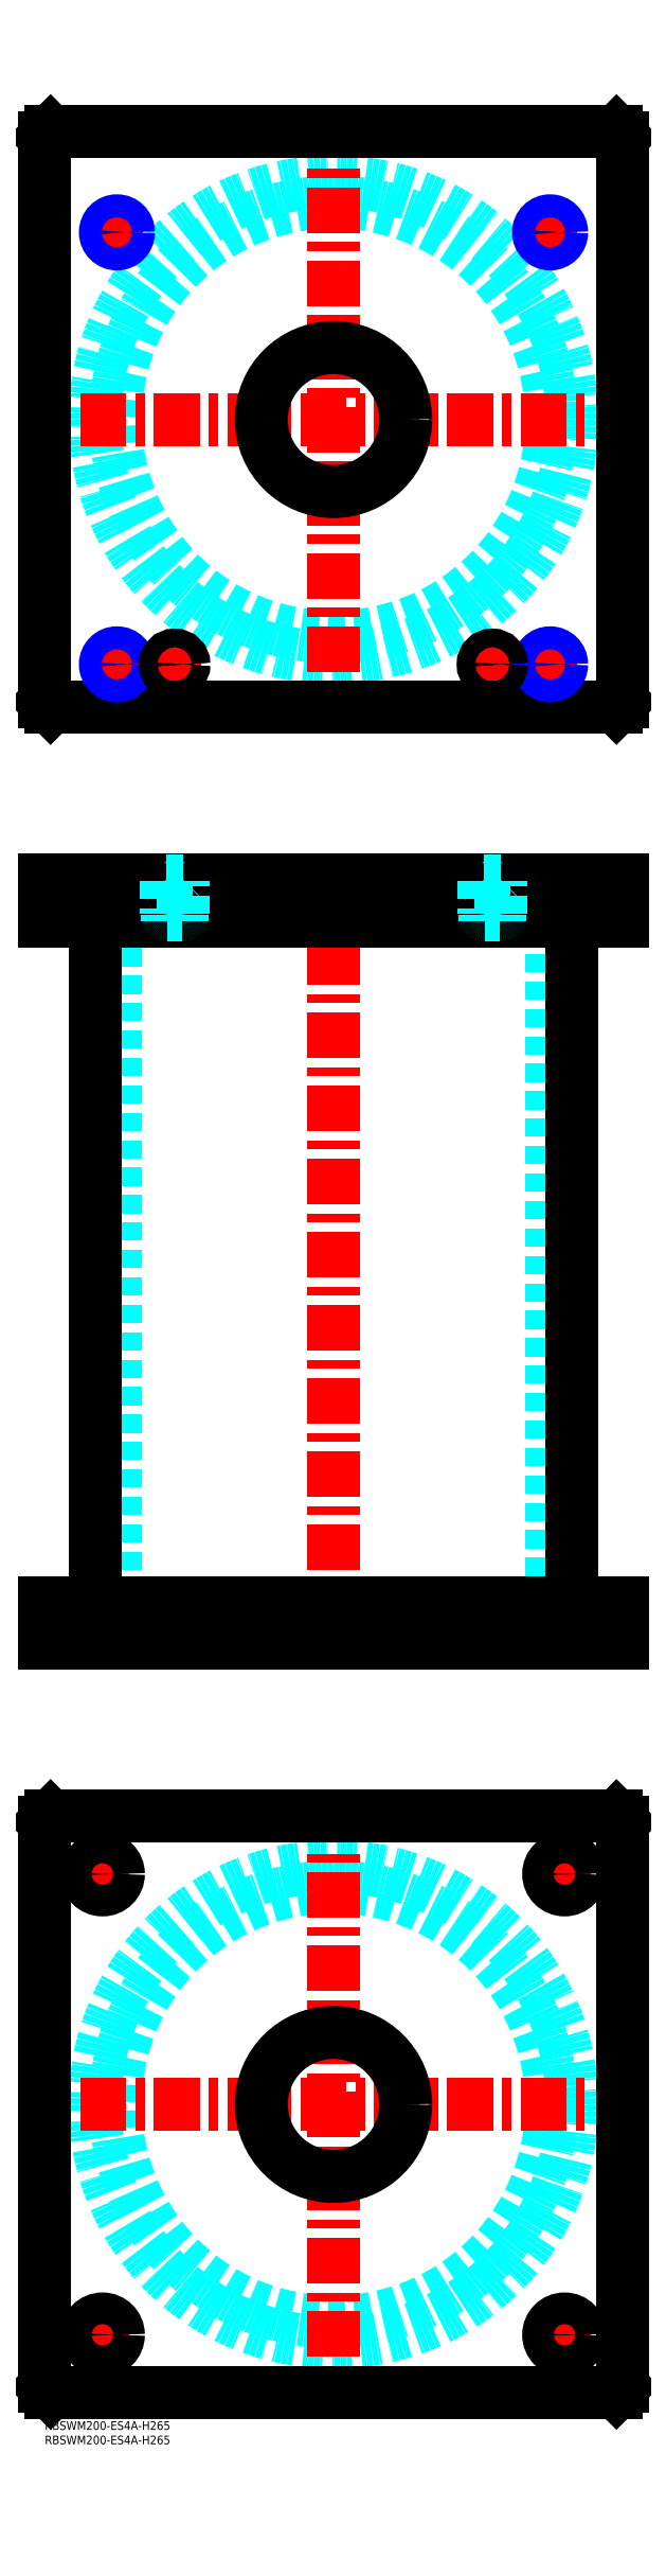
<metadata>
{"format":"dxf","ext":"dxf","renderer":"ezdxf+matplotlib","layout":"modelspace","background":"white","min_lineweight":24,"dpi":150}
</metadata>
<code>
0
SECTION
2
ENTITIES
0
INSERT
8
MSM_CONTINUOUS
2
*U50
10
0
20
0
30
0
0
INSERT
8
MSM_CONTINUOUS
2
*U51
10
0
20
0
30
0
0
CIRCLE
8
MSM_DASHED
10
100
20
110
30
0
40
75.5
0
CIRCLE
8
MSM_DASHED
10
100
20
110
30
0
40
82.6
0
LINE
8
MSM_CENTER
10
12.4
20
110
30
0
11
187.6
21
110
31
0
0
LINE
8
MSM_CENTER
10
100
20
22.4
30
0
11
100
21
197.6
31
0
0
LINE
8
MSM_CENTER
10
172.5
20
190
30
0
11
187.5
21
190
31
0
0
LINE
8
MSM_CENTER
10
180
20
182.5
30
0
11
180
21
197.5
31
0
0
LINE
8
MSM_CENTER
10
12.5
20
30
30
0
11
27.5
21
30
31
0
0
LINE
8
MSM_CENTER
10
20
20
22.5
30
0
11
20
21
37.5
31
0
0
LINE
8
MSM_CENTER
10
172.5
20
30
30
0
11
187.5
21
30
31
0
0
LINE
8
MSM_CENTER
10
180
20
22.5
30
0
11
180
21
37.5
31
0
0
LINE
8
MSM_CENTER
10
12.5
20
190
30
0
11
27.5
21
190
31
0
0
LINE
8
MSM_CENTER
10
20
20
182.5
30
0
11
20
21
197.5
31
0
0
LINE
8
MSM_CONTINUOUS
10
0
20
12
30
0
11
0
21
208
31
0
0
LINE
8
MSM_CONTINUOUS
10
200
20
208
30
0
11
200
21
12
31
0
0
CIRCLE
8
MSM_CONTINUOUS
10
180
20
190
30
0
40
5.5
0
CIRCLE
8
MSM_CONTINUOUS
10
20
20
30
30
0
40
5.5
0
CIRCLE
8
MSM_CONTINUOUS
10
180
20
30
30
0
40
5.5
0
CIRCLE
8
MSM_CONTINUOUS
10
20
20
190
30
0
40
5.5
0
CIRCLE
8
MSM_CONTINUOUS
10
100
20
110
30
0
40
25
0
LINE
8
MSM_CONTINUOUS
10
2
20
10
30
0
11
0
21
12
31
0
0
LINE
8
MSM_CONTINUOUS
10
198
20
10
30
0
11
2
21
10
31
0
0
LINE
8
MSM_CONTINUOUS
10
200
20
12
30
0
11
198
21
10
31
0
0
LINE
8
MSM_CONTINUOUS
10
198
20
210
30
0
11
200
21
208
31
0
0
LINE
8
MSM_CONTINUOUS
10
2
20
210
30
0
11
198
21
210
31
0
0
LINE
8
MSM_CONTINUOUS
10
0
20
208
30
0
11
2
21
210
31
0
0
LINE
8
MSM_DASHED
10
75
20
284
30
0
11
75
21
270
31
0
0
LINE
8
MSM_DASHED
10
125
20
270
30
0
11
125
21
284
31
0
0
LINE
8
MSM_DASHED
10
75
20
535
30
0
11
75
21
521
31
0
0
LINE
8
MSM_DASHED
10
125
20
521
30
0
11
125
21
535
31
0
0
LINE
8
MSM_DASHED
10
24.5
20
521
30
0
11
24.5
21
284
31
0
0
LINE
8
MSM_DASHED
10
175.5
20
284
30
0
11
175.5
21
521
31
0
0
LINE
8
MSM_DASHED
10
174.5
20
284
30
0
11
174.5
21
270
31
0
0
LINE
8
MSM_DASHED
10
185.5
20
270
30
0
11
185.5
21
284
31
0
0
LINE
8
MSM_DASHED
10
14.5
20
284
30
0
11
14.5
21
270
31
0
0
LINE
8
MSM_DASHED
10
25.5
20
270
30
0
11
25.5
21
284
31
0
0
LINE
8
MSM_DASHED
10
21.68
20
535
30
0
11
21.68
21
521
31
0
0
LINE
8
MSM_DASHED
10
28.32
20
521
30
0
11
28.32
21
535
31
0
0
LINE
8
MSM_DASHED
10
171.7
20
535
30
0
11
171.7
21
521
31
0
0
LINE
8
MSM_DASHED
10
178.3
20
521
30
0
11
178.3
21
535
31
0
0
LINE
8
MSM_DASHED
10
29
20
535
30
0
11
29
21
521
31
0
0
LINE
8
MSM_DASHED
10
21
20
535
30
0
11
21
21
521
31
0
0
LINE
8
MSM_DASHED
10
179
20
535
30
0
11
179
21
521
31
0
0
LINE
8
MSM_DASHED
10
171
20
535
30
0
11
171
21
521
31
0
0
LINE
8
MSM_CENTER
10
100
20
540
30
0
11
100
21
265
31
0
0
LINE
8
MSM_CENTER
10
20
20
286
30
0
11
20
21
268
31
0
0
LINE
8
MSM_CENTER
10
180
20
286
30
0
11
180
21
268
31
0
0
LINE
8
MSM_CENTER
10
25
20
537
30
0
11
25
21
519
31
0
0
LINE
8
MSM_CENTER
10
175
20
537
30
0
11
175
21
519
31
0
0
LINE
8
MSM_CENTER
10
45
20
537
30
0
11
45
21
519
31
0
0
LINE
8
MSM_CENTER
10
155
20
537
30
0
11
155
21
519
31
0
0
LINE
8
MSM_CONTINUOUS
10
17.4
20
521
30
0
11
17.4
21
284
31
0
0
LINE
8
MSM_CONTINUOUS
10
182.6
20
284
30
0
11
182.6
21
521
31
0
0
LINE
8
MSM_CONTINUOUS
10
2
20
535
30
0
11
2
21
521
31
0
0
LINE
8
MSM_CONTINUOUS
10
5.68e-14
20
535
30
0
11
5.68e-14
21
521
31
0
0
LINE
8
MSM_CONTINUOUS
10
5.68e-14
20
521
30
0
11
200
21
521
31
0
0
LINE
8
MSM_CONTINUOUS
10
200
20
535
30
0
11
200
21
521
31
0
0
LINE
8
MSM_CONTINUOUS
10
5.68e-14
20
535
30
0
11
200
21
535
31
0
0
LINE
8
MSM_CONTINUOUS
10
198
20
535
30
0
11
198
21
521
31
0
0
LINE
8
MSM_CONTINUOUS
10
200
20
270
30
0
11
200
21
284
31
0
0
LINE
8
MSM_CONTINUOUS
10
0
20
284
30
0
11
200
21
284
31
0
0
LINE
8
MSM_CONTINUOUS
10
0
20
270
30
0
11
200
21
270
31
0
0
LINE
8
MSM_CONTINUOUS
10
0
20
270
30
0
11
0
21
284
31
0
0
LINE
8
MSM_CONTINUOUS
10
2
20
270
30
0
11
2
21
284
31
0
0
LINE
8
MSM_CONTINUOUS
10
198
20
270
30
0
11
198
21
284
31
0
0
CIRCLE
8
MSM_DASHED
10
100
20
695
30
0
40
75.5
0
CIRCLE
8
MSM_DASHED
10
100
20
695
30
0
40
82.6
0
LINE
8
MSM_CENTER
10
12.4
20
695
30
0
11
187.6
21
695
31
0
0
LINE
8
MSM_CENTER
10
100
20
607.4
30
0
11
100
21
782.6
31
0
0
LINE
8
MSM_CENTER
10
150
20
610
30
0
11
160
21
610
31
0
0
LINE
8
MSM_CENTER
10
155
20
605
30
0
11
155
21
615
31
0
0
LINE
8
MSM_CENTER
10
40
20
610
30
0
11
50
21
610
31
0
0
LINE
8
MSM_CENTER
10
45
20
605
30
0
11
45
21
615
31
0
0
LINE
8
MSM_CENTER
10
169
20
610
30
0
11
181
21
610
31
0
0
LINE
8
MSM_CENTER
10
175
20
604
30
0
11
175
21
616
31
0
0
LINE
8
MSM_CENTER
10
19
20
760
30
0
11
31
21
760
31
0
0
LINE
8
MSM_CENTER
10
25
20
754
30
0
11
25
21
766
31
0
0
LINE
8
MSM_CENTER
10
169
20
760
30
0
11
181
21
760
31
0
0
LINE
8
MSM_CENTER
10
175
20
754
30
0
11
175
21
766
31
0
0
LINE
8
MSM_CENTER
10
19
20
610
30
0
11
31
21
610
31
0
0
LINE
8
MSM_CENTER
10
25
20
604
30
0
11
25
21
616
31
0
0
CIRCLE
8
MSM_CONTINUOUS
10
25
20
760
30
0
40
3.324
0
CIRCLE
8
MSM_CONTINUOUS
10
175
20
760
30
0
40
3.324
0
CIRCLE
8
MSM_CONTINUOUS
10
175
20
610
30
0
40
3.324
0
CIRCLE
8
MSM_CONTINUOUS
10
25
20
610
30
0
40
3.324
0
LINE
8
MSM_CONTINUOUS
10
200
20
597
30
0
11
200
21
793
31
0
0
CIRCLE
8
MSM_CONTINUOUS
10
100
20
695
30
0
40
25
0
LINE
8
MSM_CONTINUOUS
10
5.68e-14
20
793
30
0
11
5.68e-14
21
597
31
0
0
LINE
8
MSM_CONTINUOUS
10
5.68e-14
20
597
30
0
11
2
21
595
31
0
0
LINE
8
MSM_CONTINUOUS
10
2
20
595
30
0
11
198
21
595
31
0
0
LINE
8
MSM_CONTINUOUS
10
198
20
595
30
0
11
200
21
597
31
0
0
LINE
8
MSM_CONTINUOUS
10
200
20
793
30
0
11
198
21
795
31
0
0
LINE
8
MSM_CONTINUOUS
10
198
20
795
30
0
11
2
21
795
31
0
0
LINE
8
MSM_CONTINUOUS
10
2
20
795
30
0
11
5.68e-14
21
793
31
0
0
CIRCLE
8
MSM_NARROW
10
25
20
760
30
0
40
4
0
CIRCLE
8
MSM_NARROW
10
175
20
760
30
0
40
4
0
CIRCLE
8
MSM_NARROW
10
175
20
610
30
0
40
4
0
CIRCLE
8
MSM_NARROW
10
25
20
610
30
0
40
4
0
CIRCLE
8
MSM_CONTINUOUS
10
45
20
610
30
0
40
2.5
0
CIRCLE
8
MSM_CONTINUOUS
10
45
20
610
30
0
40
3
0
CIRCLE
8
MSM_CONTINUOUS
10
45
20
610
30
0
40
3.2
0
CIRCLE
8
MSM_CONTINUOUS
10
155
20
610
30
0
40
2.5
0
CIRCLE
8
MSM_CONTINUOUS
10
155
20
610
30
0
40
3
0
CIRCLE
8
MSM_CONTINUOUS
10
155
20
610
30
0
40
3.2
0
LINE
8
MSM_DASHED
10
48
20
523.4
30
0
11
48
21
534.8
31
0
0
LINE
8
MSM_DASHED
10
48
20
534.8
30
0
11
48.2
21
535
31
0
0
LINE
8
MSM_DASHED
10
48
20
534.8
30
0
11
42
21
534.8
31
0
0
LINE
8
MSM_DASHED
10
42
20
534.8
30
0
11
42
21
523.4
31
0
0
LINE
8
MSM_DASHED
10
41.8
20
535
30
0
11
42
21
534.8
31
0
0
LINE
8
MSM_DASHED
10
47.5
20
521
30
0
11
47.5
21
523
31
0
0
LINE
8
MSM_DASHED
10
47.6
20
523
30
0
11
42.4
21
523
31
0
0
ARC
8
MSM_DASHED
10
47.6
20
523.4
30
0
40
0.4
50
270
51
360
0
LINE
8
MSM_DASHED
10
42.5
20
523
30
0
11
42.5
21
521
31
0
0
ARC
8
MSM_DASHED
10
42.4
20
523.4
30
0
40
0.4
50
180
51
270
0
LINE
8
MSM_DASHED
10
158
20
523.4
30
0
11
158
21
534.8
31
0
0
LINE
8
MSM_DASHED
10
158
20
534.8
30
0
11
158.2
21
535
31
0
0
LINE
8
MSM_DASHED
10
158
20
534.8
30
0
11
152
21
534.8
31
0
0
LINE
8
MSM_DASHED
10
152
20
534.8
30
0
11
152
21
523.4
31
0
0
LINE
8
MSM_DASHED
10
151.8
20
535
30
0
11
152
21
534.8
31
0
0
LINE
8
MSM_DASHED
10
157.5
20
521
30
0
11
157.5
21
523
31
0
0
LINE
8
MSM_DASHED
10
157.6
20
523
30
0
11
152.4
21
523
31
0
0
ARC
8
MSM_DASHED
10
157.6
20
523.4
30
0
40
0.4
50
270
51
360
0
LINE
8
MSM_DASHED
10
152.5
20
523
30
0
11
152.5
21
521
31
0
0
ARC
8
MSM_DASHED
10
152.4
20
523.4
30
0
40
0.4
50
180
51
270
0
ENDSEC
0
EOF

</code>
